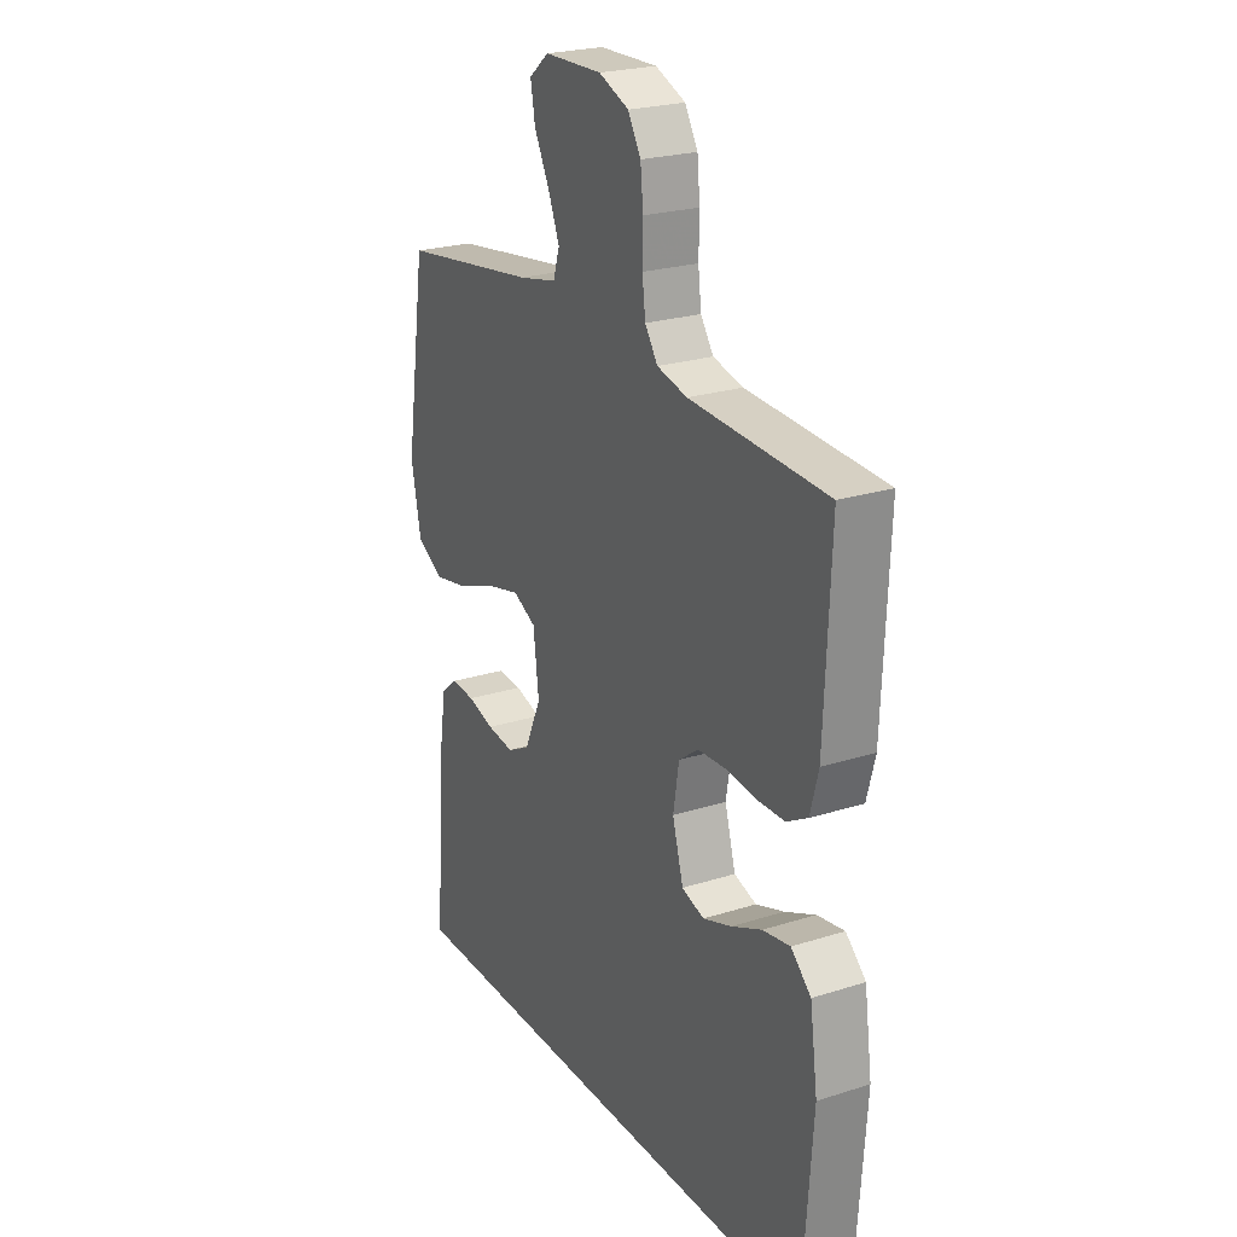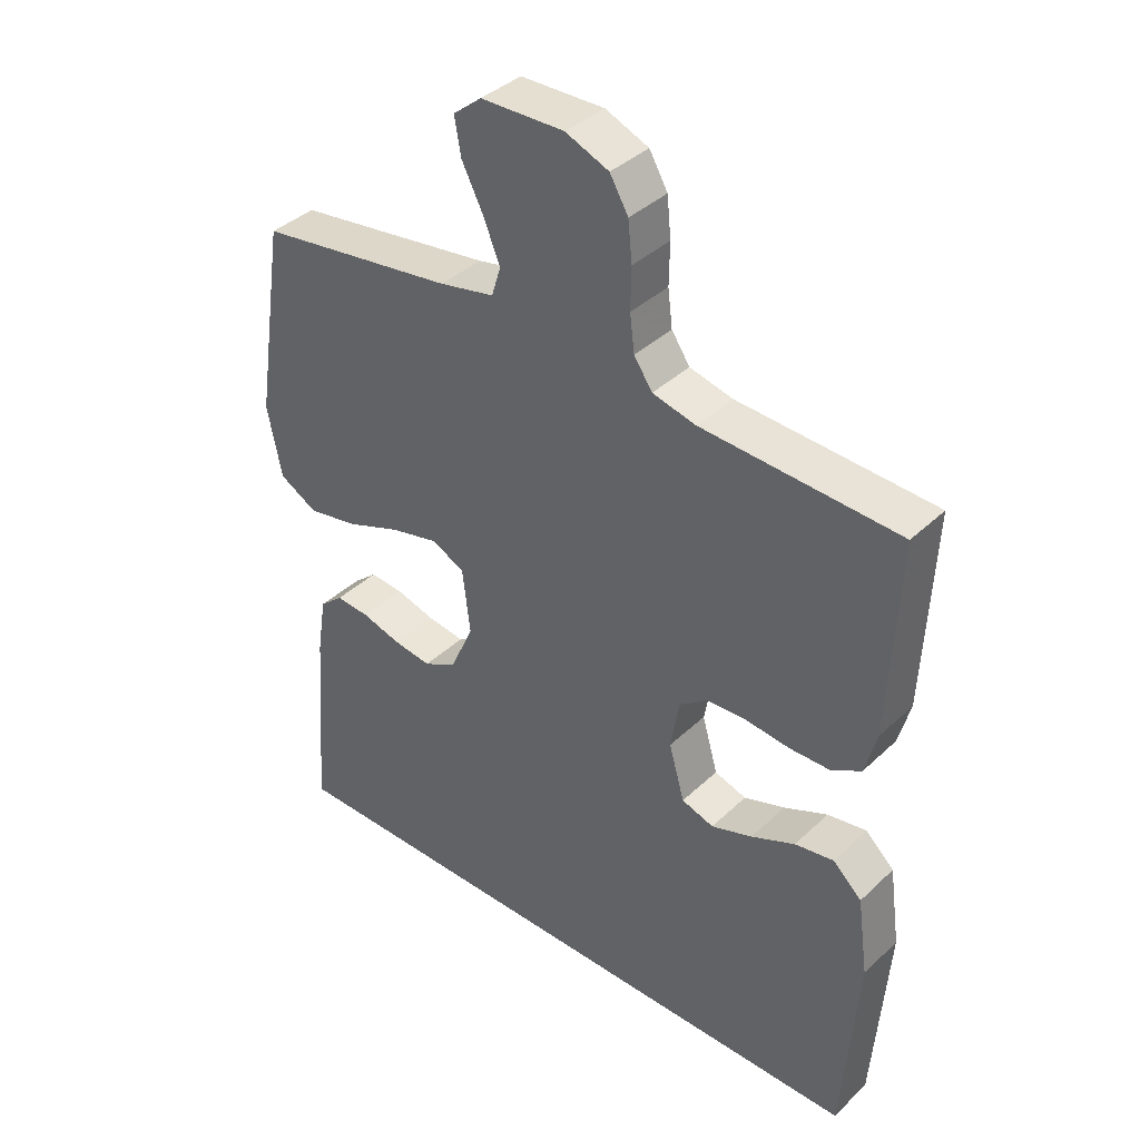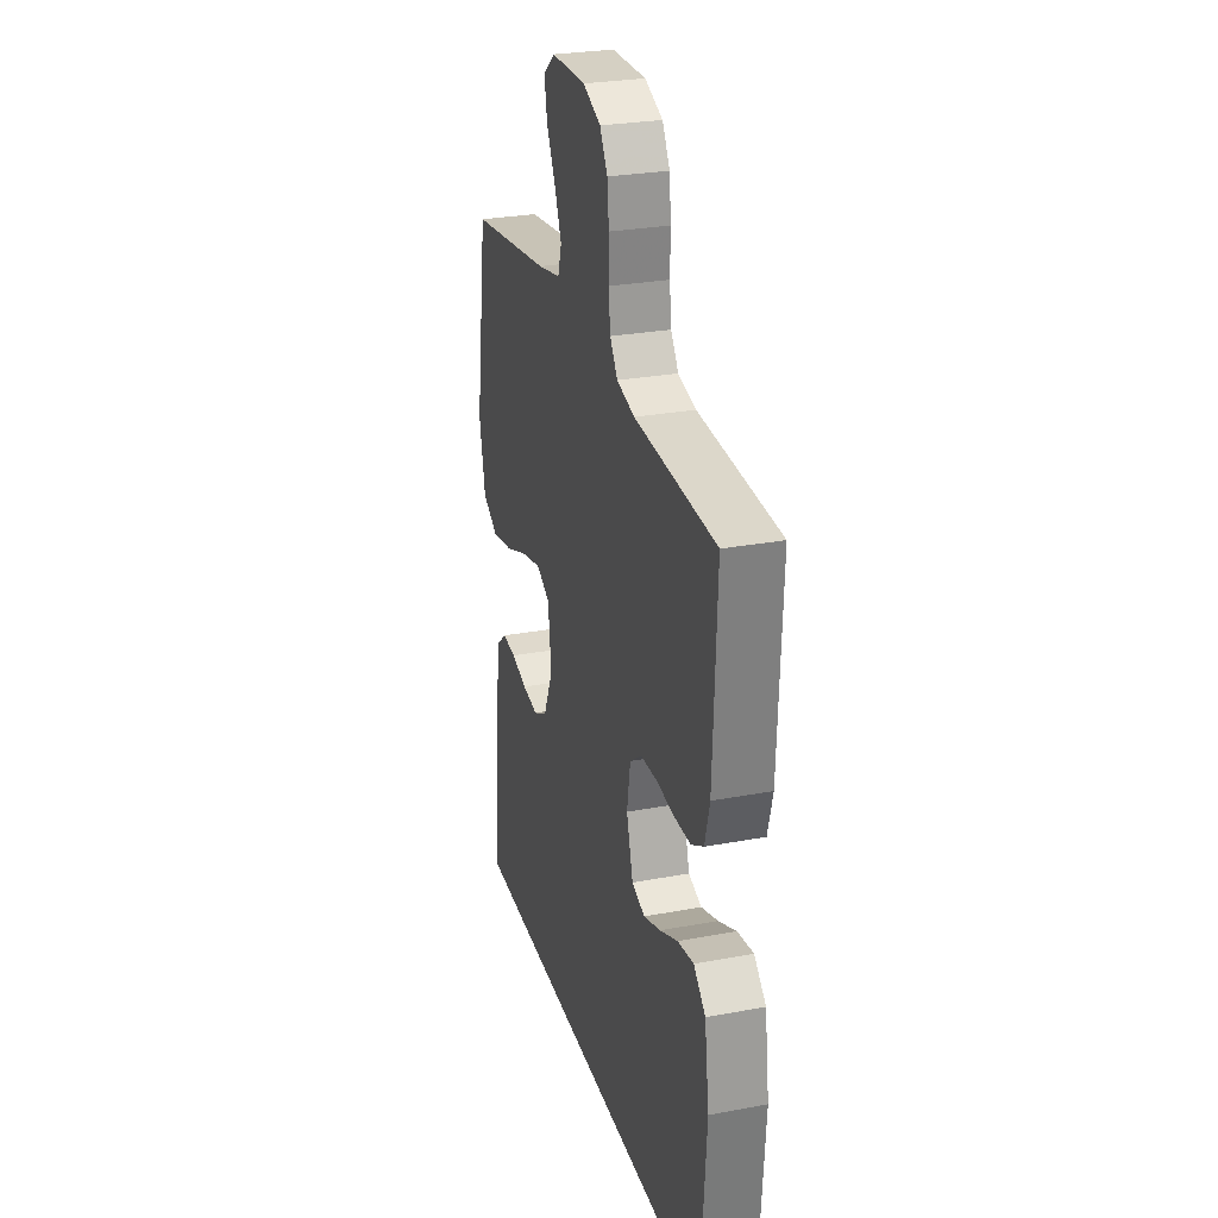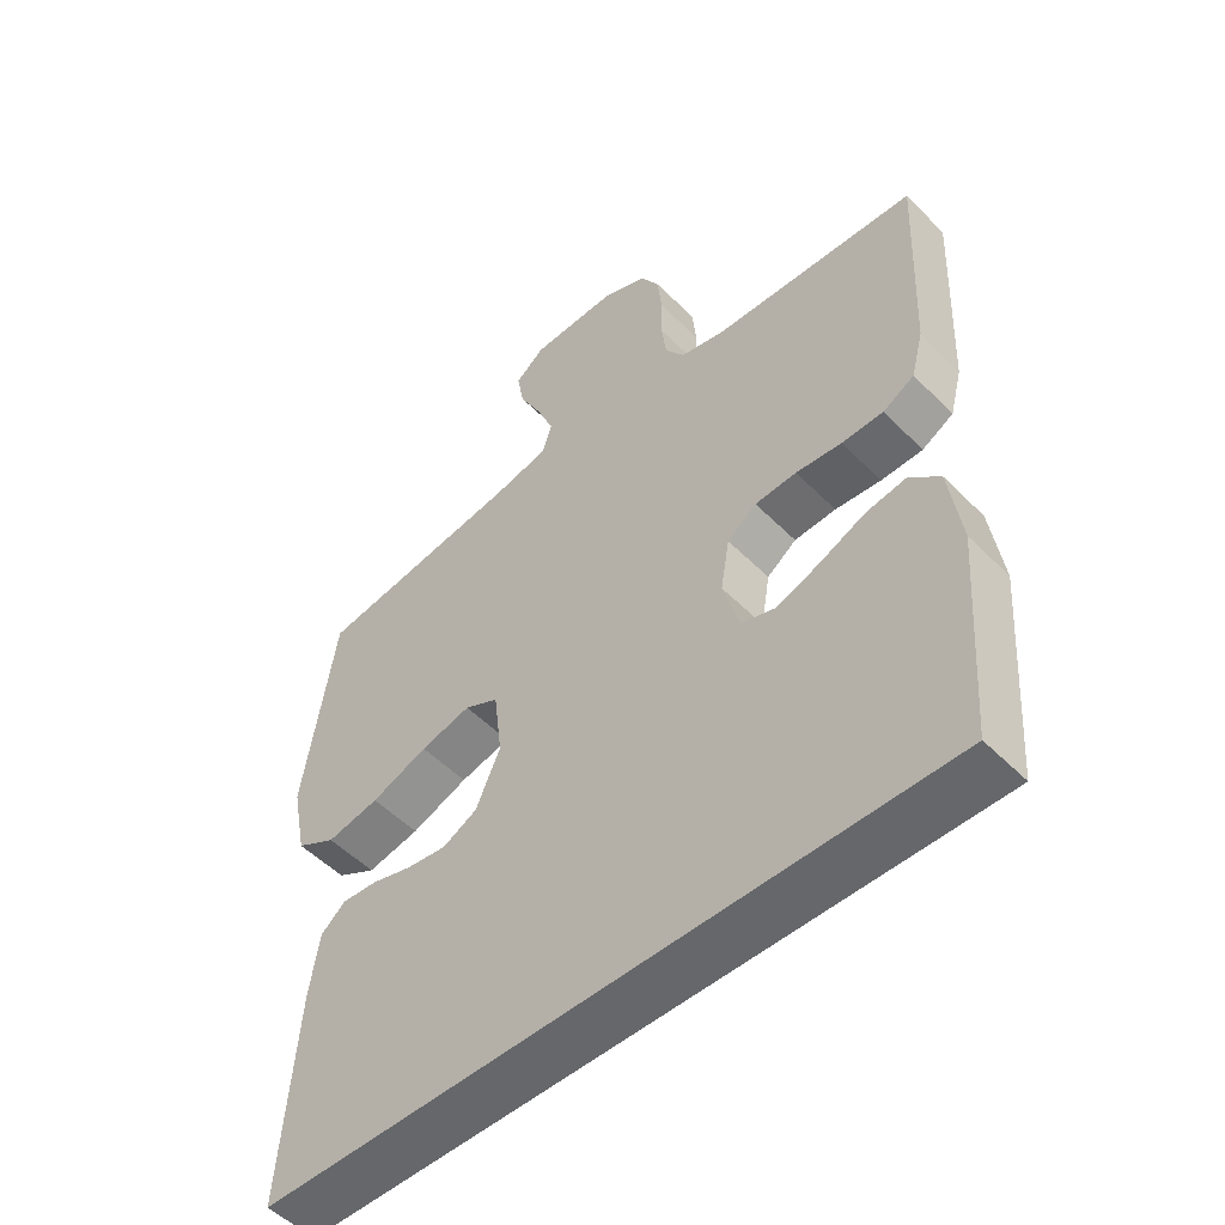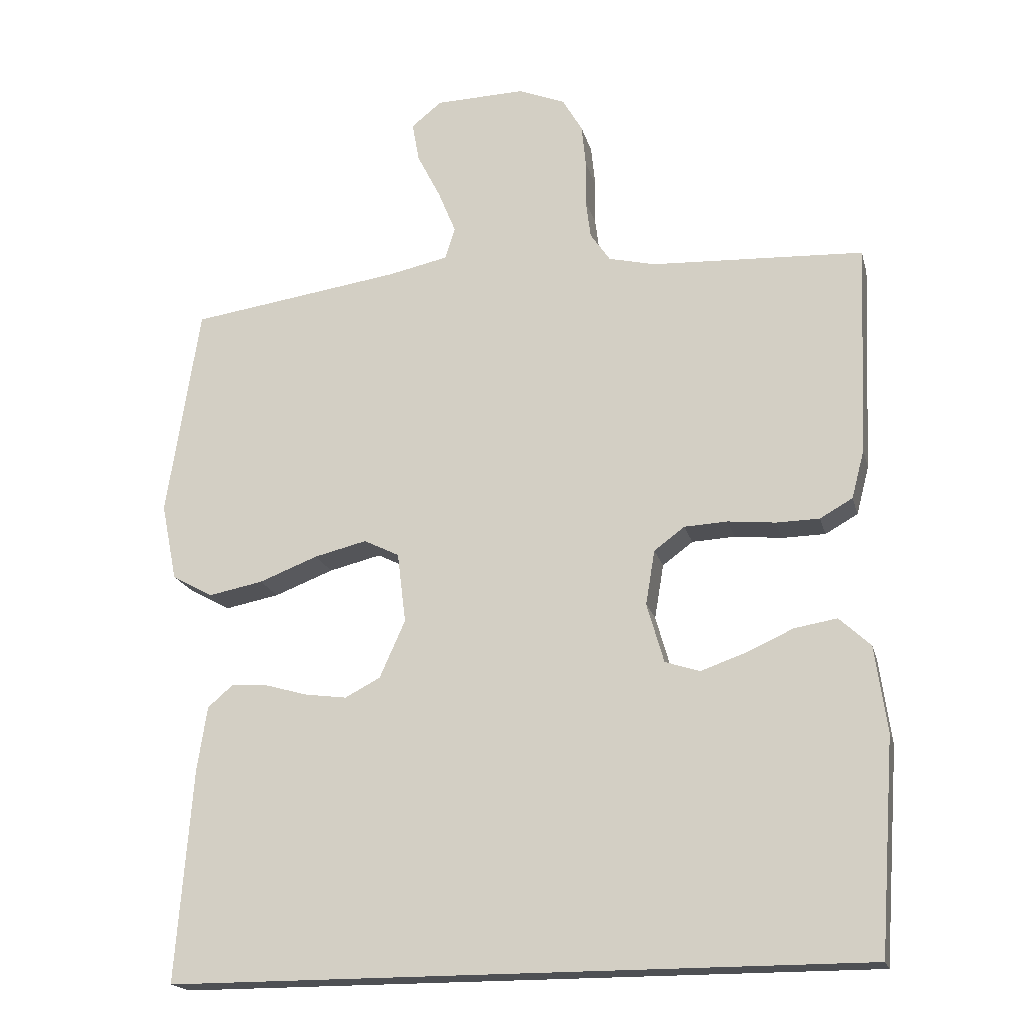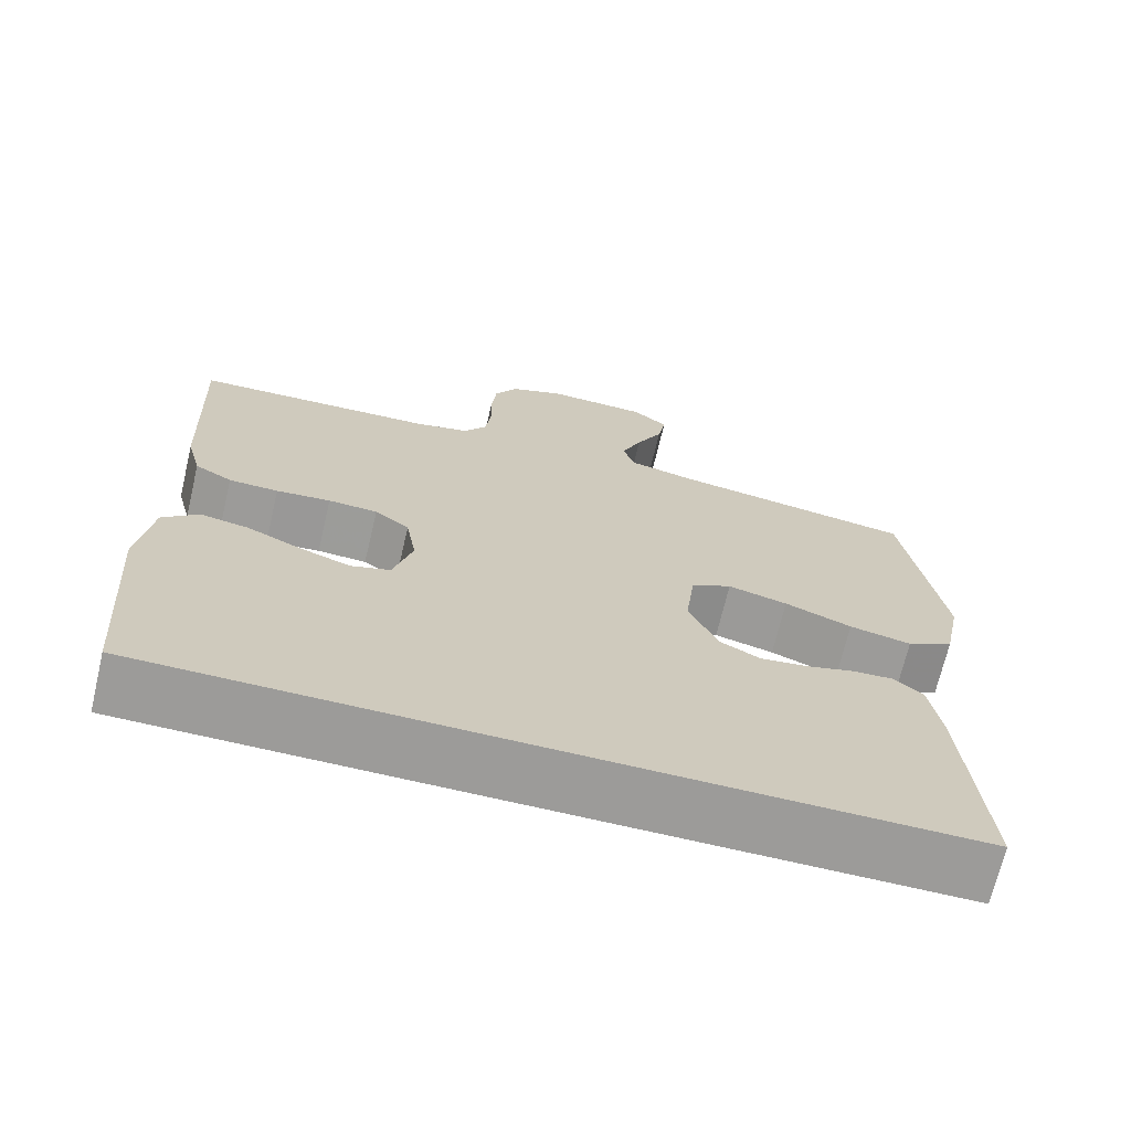
<metadata>
{"format":"obj","ext":"obj","renderer":"f3d","projection":"perspective","resolution":1024,"background":"white","views":[{"elev":23.7,"azim":62.0,"up":"+Z"},{"elev":38.8,"azim":40.6,"up":"+Z"},{"elev":27.8,"azim":74.1,"up":"+Z"},{"elev":-52.0,"azim":42.9,"up":"+Z"},{"elev":-18.8,"azim":13.7,"up":"+Z"},{"elev":-69.7,"azim":166.7,"up":"+Z"}]}
</metadata>
<code>
v -0.5 0.07 0.5
v -0.2 0.07 0.543
v -0.116 0.07 0.561
v -0.102 0.07 0.606
v -0.127 0.07 0.667
v -0.16 0.07 0.732
v -0.17 0.07 0.788
v -0.127 0.07 0.823
v 0 0.07 0.826
v 0.066 0.07 0.799
v 0.094 0.07 0.751
v 0.1 0.07 0.691
v 0.099 0.07 0.628
v 0.106 0.07 0.572
v 0.134 0.07 0.531
v 0.2 0.07 0.515
v 0.5 0.07 0.5
v 0.487 0.07 0.2
v 0.469 0.07 0.132
v 0.423 0.07 0.106
v 0.362 0.07 0.105
v 0.295 0.07 0.112
v 0.234 0.07 0.109
v 0.191 0.07 0.077
v 0.178 0.07 0
v 0.202 0.07 -0.084
v 0.251 0.07 -0.1
v 0.314 0.07 -0.078
v 0.381 0.07 -0.048
v 0.441 0.07 -0.038
v 0.485 0.07 -0.079
v 0.502 0.07 -0.2
v 0.48 0.07 -0.5
v -0.499 0.07 -0.5
v -0.476 0.07 -0.2
v -0.462 0.07 -0.109
v -0.426 0.07 -0.078
v -0.374 0.07 -0.082
v -0.315 0.07 -0.099
v -0.256 0.07 -0.107
v -0.206 0.07 -0.081
v -0.17 0.07 0
v -0.182 0.07 0.099
v -0.232 0.07 0.124
v -0.306 0.07 0.106
v -0.389 0.07 0.074
v -0.466 0.07 0.059
v -0.524 0.07 0.091
v -0.546 0.07 0.2
v -0.5 0 0.5
v -0.2 0 0.543
v -0.116 0 0.561
v -0.102 0 0.606
v -0.127 0 0.667
v -0.16 0 0.732
v -0.17 0 0.788
v -0.127 0 0.823
v 0 0 0.826
v 0.066 0 0.799
v 0.094 0 0.751
v 0.1 0 0.691
v 0.099 0 0.628
v 0.106 0 0.572
v 0.134 0 0.531
v 0.2 0 0.515
v 0.5 0 0.5
v 0.487 0 0.2
v 0.469 0 0.132
v 0.423 0 0.106
v 0.362 0 0.105
v 0.295 0 0.112
v 0.234 0 0.109
v 0.191 0 0.077
v 0.178 0 0
v 0.202 0 -0.084
v 0.251 0 -0.1
v 0.314 0 -0.078
v 0.381 0 -0.048
v 0.441 0 -0.038
v 0.485 0 -0.079
v 0.502 0 -0.2
v 0.48 0 -0.5
v -0.499 0 -0.5
v -0.476 0 -0.2
v -0.462 0 -0.109
v -0.426 0 -0.078
v -0.374 0 -0.082
v -0.315 0 -0.099
v -0.256 0 -0.107
v -0.206 0 -0.081
v -0.17 0 0
v -0.182 0 0.099
v -0.232 0 0.124
v -0.306 0 0.106
v -0.389 0 0.074
v -0.466 0 0.059
v -0.524 0 0.091
v -0.546 0 0.2
f 48 49 1 2
f 45 46 47 48
f 44 45 48 2
f 43 44 2 3
f 42 43 3 4
f 36 37 38 39
f 36 39 40
f 35 36 40
f 34 35 40
f 33 34 40 41
f 28 29 30 31
f 27 28 31 32
f 26 27 32 33
f 19 20 21 22
f 19 22 23
f 16 17 18 19
f 15 16 19 23
f 14 15 23 24
f 10 11 12 13
f 10 13 14
f 5 6 7 8
f 4 5 8 9
f 42 4 9 10
f 26 33 41 42
f 25 26 42
f 24 25 42
f 10 14 24 42
f 51 50 98 97
f 97 96 95 94
f 51 97 94 93
f 52 51 93 92
f 53 52 92 91
f 88 87 86 85
f 89 88 85
f 89 85 84
f 89 84 83
f 90 89 83 82
f 80 79 78 77
f 81 80 77 76
f 82 81 76 75
f 71 70 69 68
f 72 71 68
f 68 67 66 65
f 72 68 65 64
f 73 72 64 63
f 62 61 60 59
f 63 62 59
f 57 56 55 54
f 58 57 54 53
f 59 58 53 91
f 91 90 82 75
f 91 75 74
f 91 74 73
f 91 73 63 59
f 1 50 51 2
f 2 51 52 3
f 3 52 53 4
f 4 53 54 5
f 5 54 55 6
f 6 55 56 7
f 7 56 57 8
f 8 57 58 9
f 9 58 59 10
f 10 59 60 11
f 11 60 61 12
f 12 61 62 13
f 13 62 63 14
f 14 63 64 15
f 15 64 65 16
f 16 65 66 17
f 17 66 67 18
f 18 67 68 19
f 19 68 69 20
f 20 69 70 21
f 21 70 71 22
f 22 71 72 23
f 23 72 73 24
f 24 73 74 25
f 25 74 75 26
f 26 75 76 27
f 27 76 77 28
f 28 77 78 29
f 29 78 79 30
f 30 79 80 31
f 31 80 81 32
f 32 81 82 33
f 33 82 83 34
f 34 83 84 35
f 35 84 85 36
f 36 85 86 37
f 37 86 87 38
f 38 87 88 39
f 39 88 89 40
f 40 89 90 41
f 41 90 91 42
f 42 91 92 43
f 43 92 93 44
f 44 93 94 45
f 45 94 95 46
f 46 95 96 47
f 47 96 97 48
f 48 97 98 49
f 49 98 50 1

</code>
